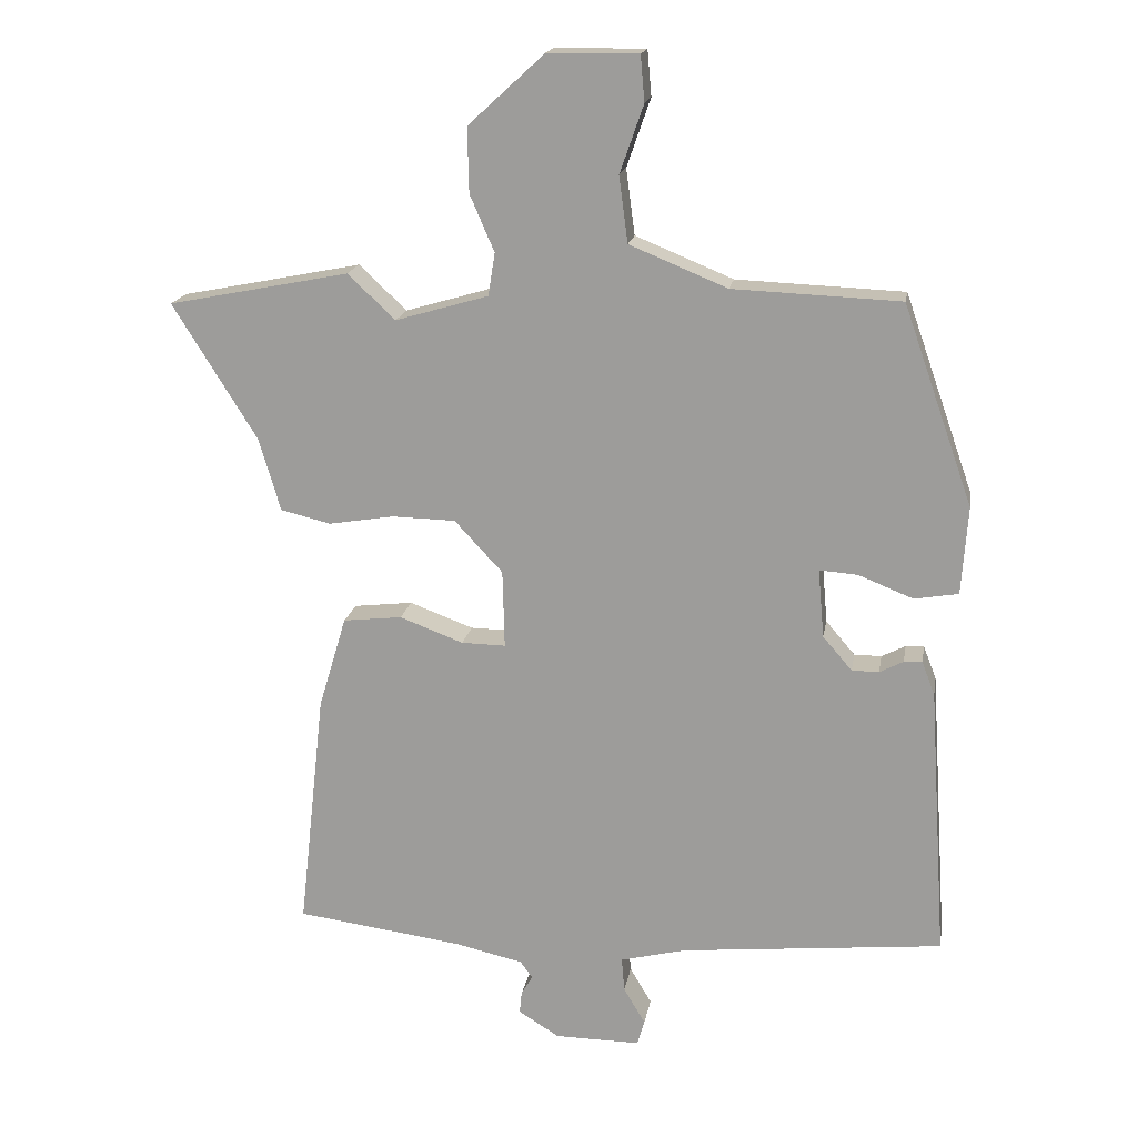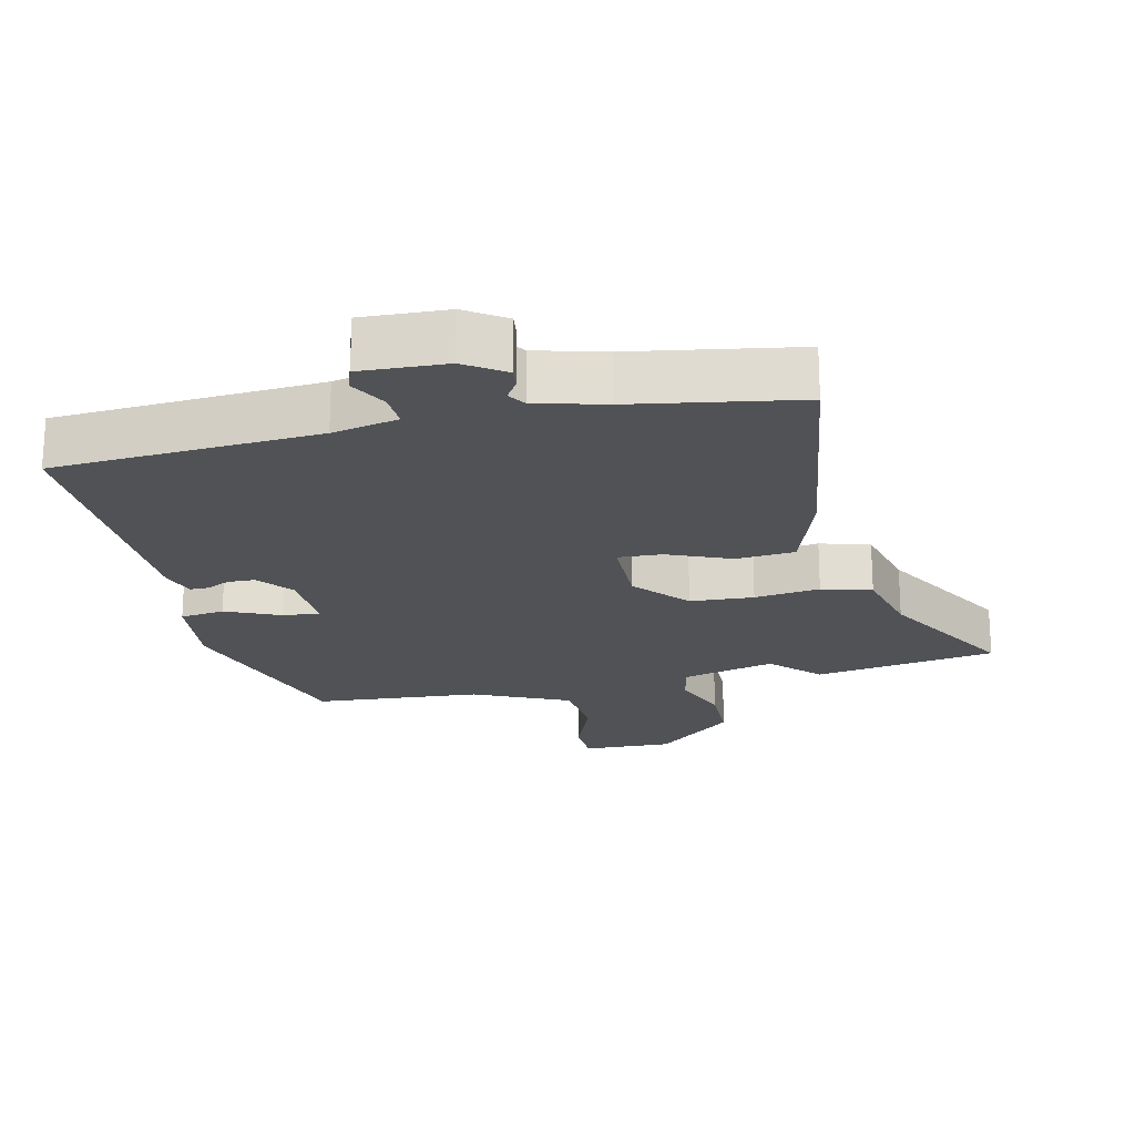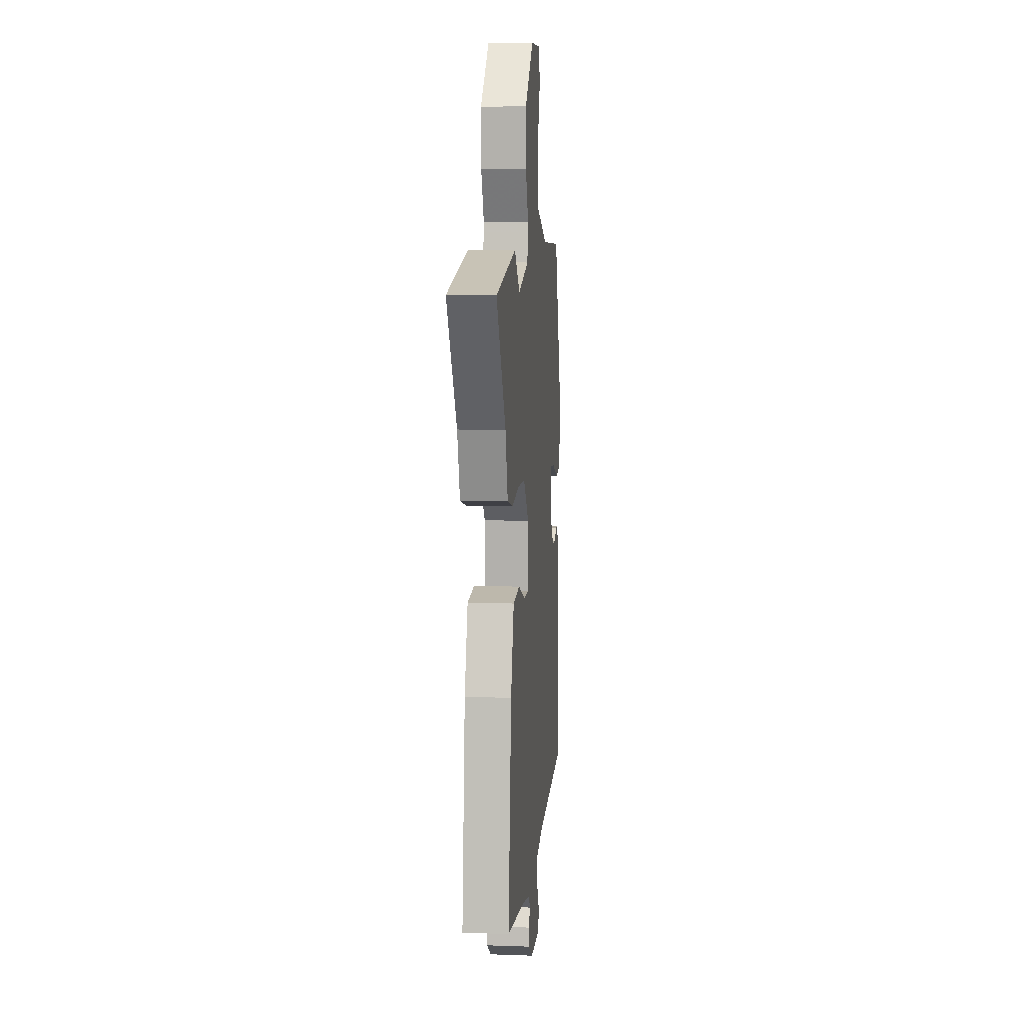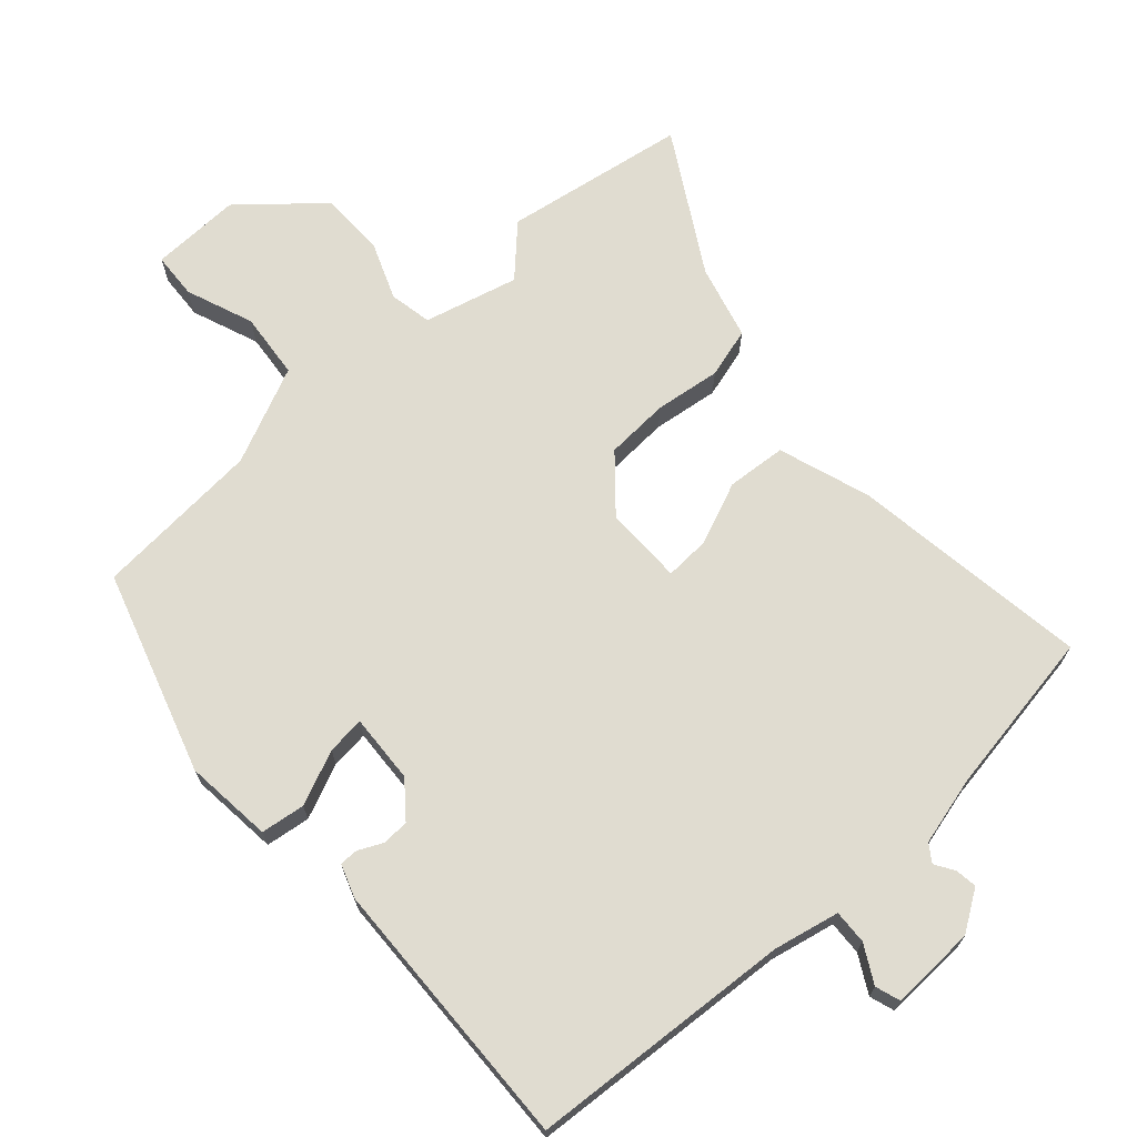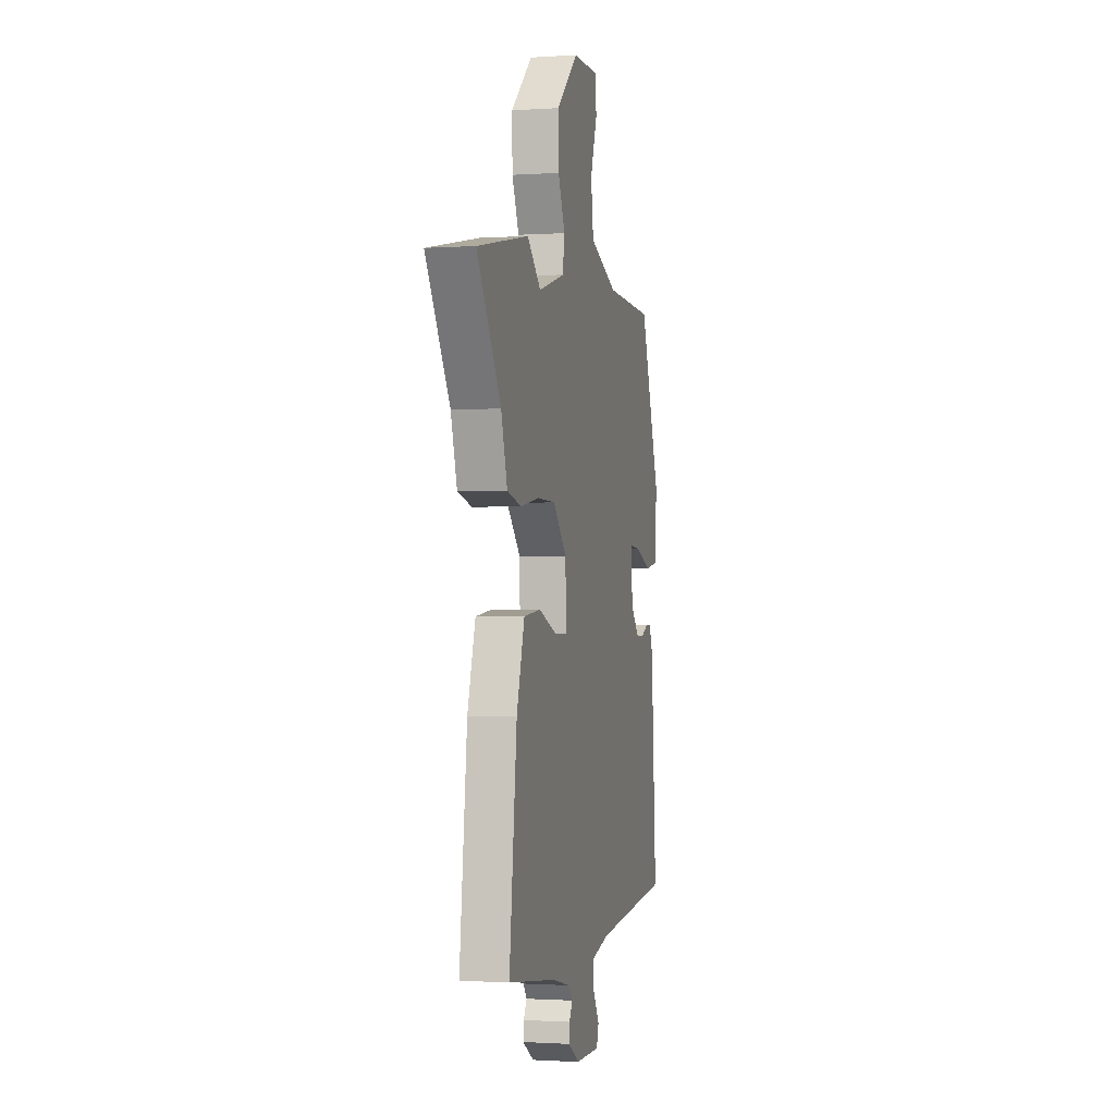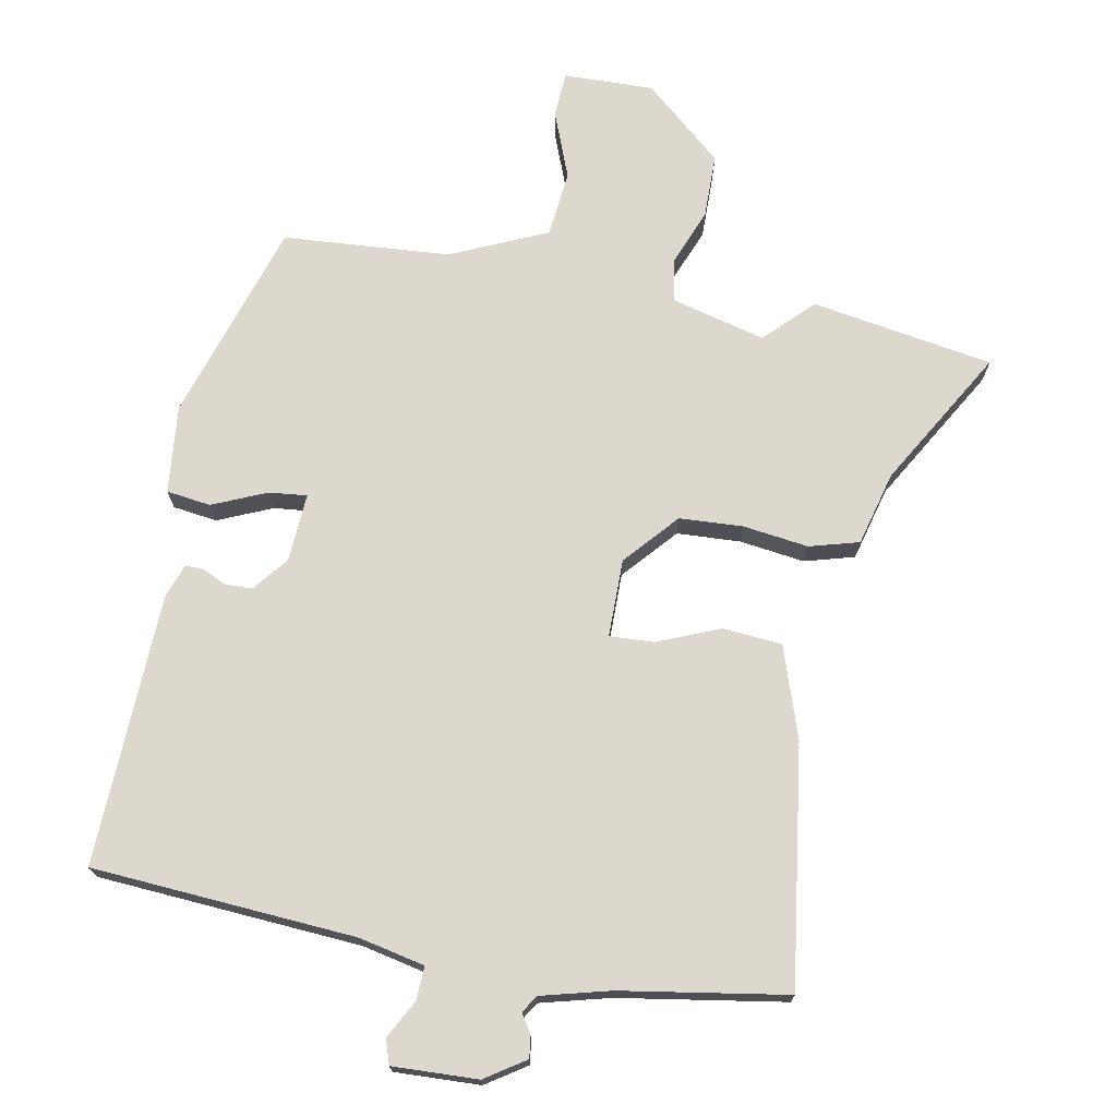
<metadata>
{"format":"obj","ext":"obj","renderer":"f3d","projection":"perspective","resolution":1024,"background":"white","views":[{"elev":17.6,"azim":9.6,"up":"+Z"},{"elev":-21.1,"azim":-169.3,"up":"+Y"},{"elev":8.5,"azim":-84.5,"up":"+Z"},{"elev":69.7,"azim":136.2,"up":"+Y"},{"elev":-1.3,"azim":-76.3,"up":"+Z"},{"elev":72.2,"azim":-171.2,"up":"+Y"}]}
</metadata>
<code>
v -0.667 0.07 0.467
v -0.4 0.07 0.52
v -0.33 0.07 0.454
v -0.193 0.07 0.494
v -0.183 0.07 0.557
v -0.219 0.07 0.64
v -0.221 0.07 0.735
v -0.109 0.07 0.838
v 0.024 0.07 0.839
v 0.03 0.07 0.772
v -0.005 0.07 0.672
v 0.008 0.07 0.575
v 0.152 0.07 0.516
v 0.399 0.07 0.506
v 0.502 0.07 0.213
v 0.493 0.07 0.083
v 0.428 0.07 0.072
v 0.347 0.07 0.104
v 0.291 0.07 0.108
v 0.3 0.07 0.007
v 0.343 0.07 -0.043
v 0.383 0.07 -0.043
v 0.418 0.07 -0.025
v 0.445 0.07 -0.024
v 0.464 0.07 -0.073
v 0.491 0.07 -0.475
v 0.103 0.07 -0.514
v 0.007 0.07 -0.538
v 0.011 0.07 -0.588
v 0.043 0.07 -0.642
v 0.032 0.07 -0.679
v -0.094 0.07 -0.678
v -0.154 0.07 -0.641
v -0.151 0.07 -0.609
v -0.134 0.07 -0.58
v -0.152 0.07 -0.555
v -0.254 0.07 -0.532
v -0.499 0.07 -0.5
v -0.46 0.07 -0.145
v -0.419 0.07 -0.009
v -0.332 0.07 0.001
v -0.238 0.07 -0.034
v -0.173 0.07 -0.035
v -0.176 0.07 0.08
v -0.247 0.07 0.156
v -0.341 0.07 0.158
v -0.437 0.07 0.142
v -0.511 0.07 0.16
v -0.543 0.07 0.268
v -0.667 0 0.467
v -0.4 0 0.52
v -0.33 0 0.454
v -0.193 0 0.494
v -0.183 0 0.557
v -0.219 0 0.64
v -0.221 0 0.735
v -0.109 0 0.838
v 0.024 0 0.839
v 0.03 0 0.772
v -0.005 0 0.672
v 0.008 0 0.575
v 0.152 0 0.516
v 0.399 0 0.506
v 0.502 0 0.213
v 0.493 0 0.083
v 0.428 0 0.072
v 0.347 0 0.104
v 0.291 0 0.108
v 0.3 0 0.007
v 0.343 0 -0.043
v 0.383 0 -0.043
v 0.418 0 -0.025
v 0.445 0 -0.024
v 0.464 0 -0.073
v 0.491 0 -0.475
v 0.103 0 -0.514
v 0.007 0 -0.538
v 0.011 0 -0.588
v 0.043 0 -0.642
v 0.032 0 -0.679
v -0.094 0 -0.678
v -0.154 0 -0.641
v -0.151 0 -0.609
v -0.134 0 -0.58
v -0.152 0 -0.555
v -0.254 0 -0.532
v -0.499 0 -0.5
v -0.46 0 -0.145
v -0.419 0 -0.009
v -0.332 0 0.001
v -0.238 0 -0.034
v -0.173 0 -0.035
v -0.176 0 0.08
v -0.247 0 0.156
v -0.341 0 0.158
v -0.437 0 0.142
v -0.511 0 0.16
v -0.543 0 0.268
f 46 47 48 49
f 1 2 3
f 49 1 3
f 46 49 3
f 45 46 3
f 44 45 3 4
f 40 41 42
f 39 40 42
f 38 39 42
f 37 38 42
f 36 37 42 43
f 35 36 43 44
f 33 34 35
f 32 33 35
f 31 32 35
f 30 31 35
f 29 30 35
f 44 4 5
f 35 44 5
f 29 35 5
f 28 29 5
f 25 26 27
f 24 25 27
f 23 24 27
f 22 23 27
f 21 22 27 28
f 16 17 18
f 15 16 18
f 14 15 18
f 13 14 18
f 12 13 18 19
f 9 10 11
f 8 9 11
f 7 8 11
f 6 7 11
f 5 6 11
f 5 11 12
f 20 21 28 5
f 5 12 19 20
f 98 97 96 95
f 52 51 50
f 52 50 98
f 52 98 95
f 52 95 94
f 53 52 94 93
f 91 90 89
f 91 89 88
f 91 88 87
f 91 87 86
f 92 91 86 85
f 93 92 85 84
f 84 83 82
f 84 82 81
f 84 81 80
f 84 80 79
f 84 79 78
f 54 53 93
f 54 93 84
f 54 84 78
f 54 78 77
f 76 75 74
f 76 74 73
f 76 73 72
f 76 72 71
f 77 76 71 70
f 67 66 65
f 67 65 64
f 67 64 63
f 67 63 62
f 68 67 62 61
f 60 59 58
f 60 58 57
f 60 57 56
f 60 56 55
f 60 55 54
f 61 60 54
f 54 77 70 69
f 69 68 61 54
f 1 50 51 2
f 2 51 52 3
f 3 52 53 4
f 4 53 54 5
f 5 54 55 6
f 6 55 56 7
f 7 56 57 8
f 8 57 58 9
f 9 58 59 10
f 10 59 60 11
f 11 60 61 12
f 12 61 62 13
f 13 62 63 14
f 14 63 64 15
f 15 64 65 16
f 16 65 66 17
f 17 66 67 18
f 18 67 68 19
f 19 68 69 20
f 20 69 70 21
f 21 70 71 22
f 22 71 72 23
f 23 72 73 24
f 24 73 74 25
f 25 74 75 26
f 26 75 76 27
f 27 76 77 28
f 28 77 78 29
f 29 78 79 30
f 30 79 80 31
f 31 80 81 32
f 32 81 82 33
f 33 82 83 34
f 34 83 84 35
f 35 84 85 36
f 36 85 86 37
f 37 86 87 38
f 38 87 88 39
f 39 88 89 40
f 40 89 90 41
f 41 90 91 42
f 42 91 92 43
f 43 92 93 44
f 44 93 94 45
f 45 94 95 46
f 46 95 96 47
f 47 96 97 48
f 48 97 98 49
f 49 98 50 1

</code>
